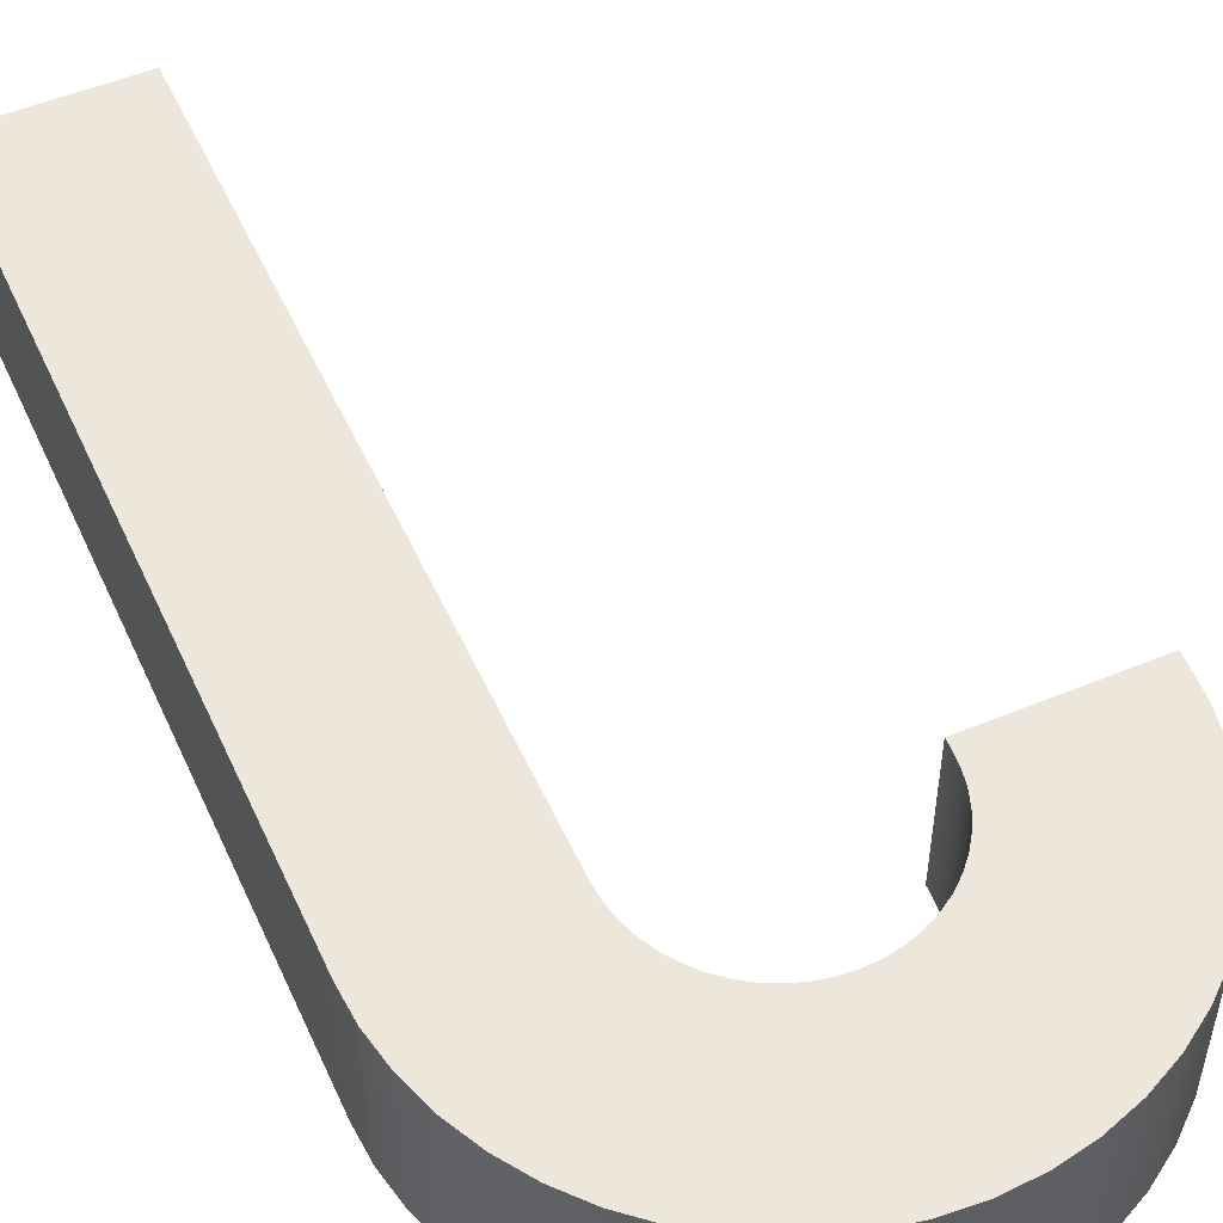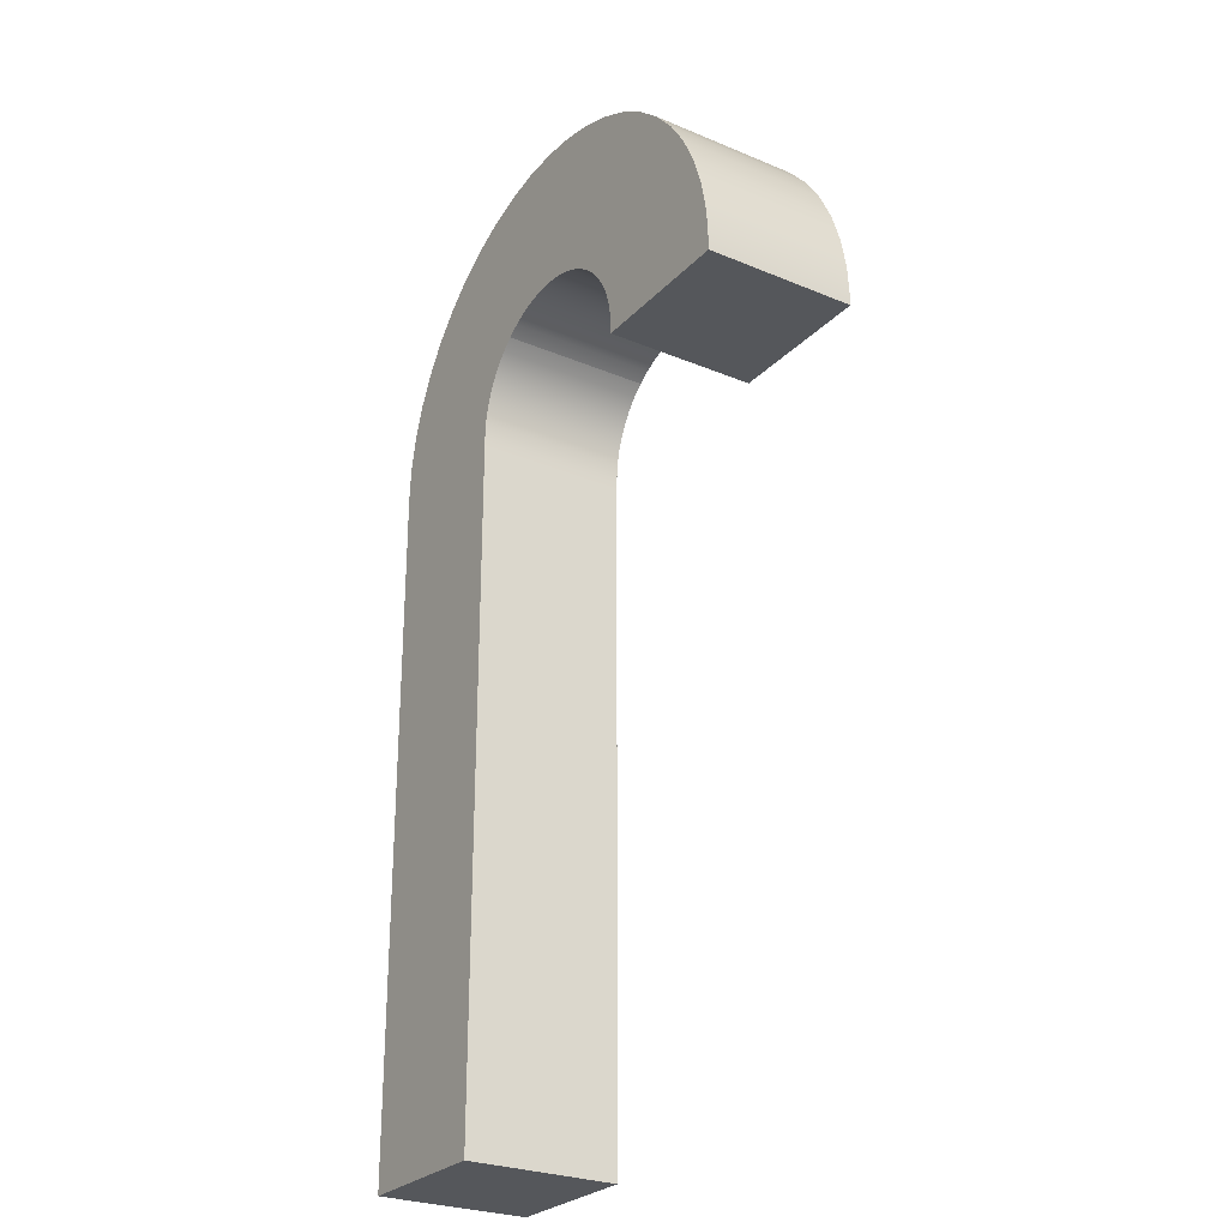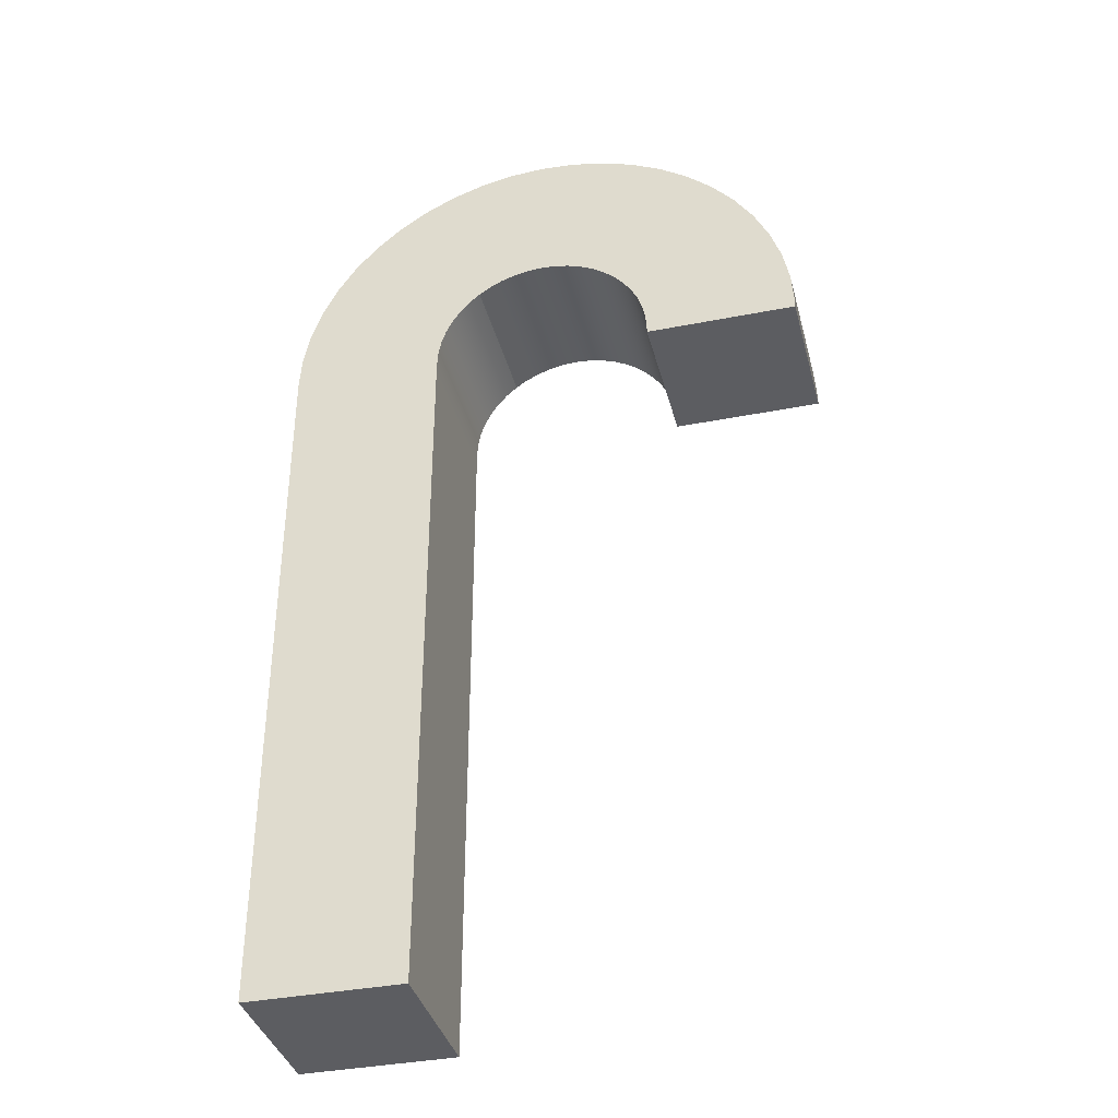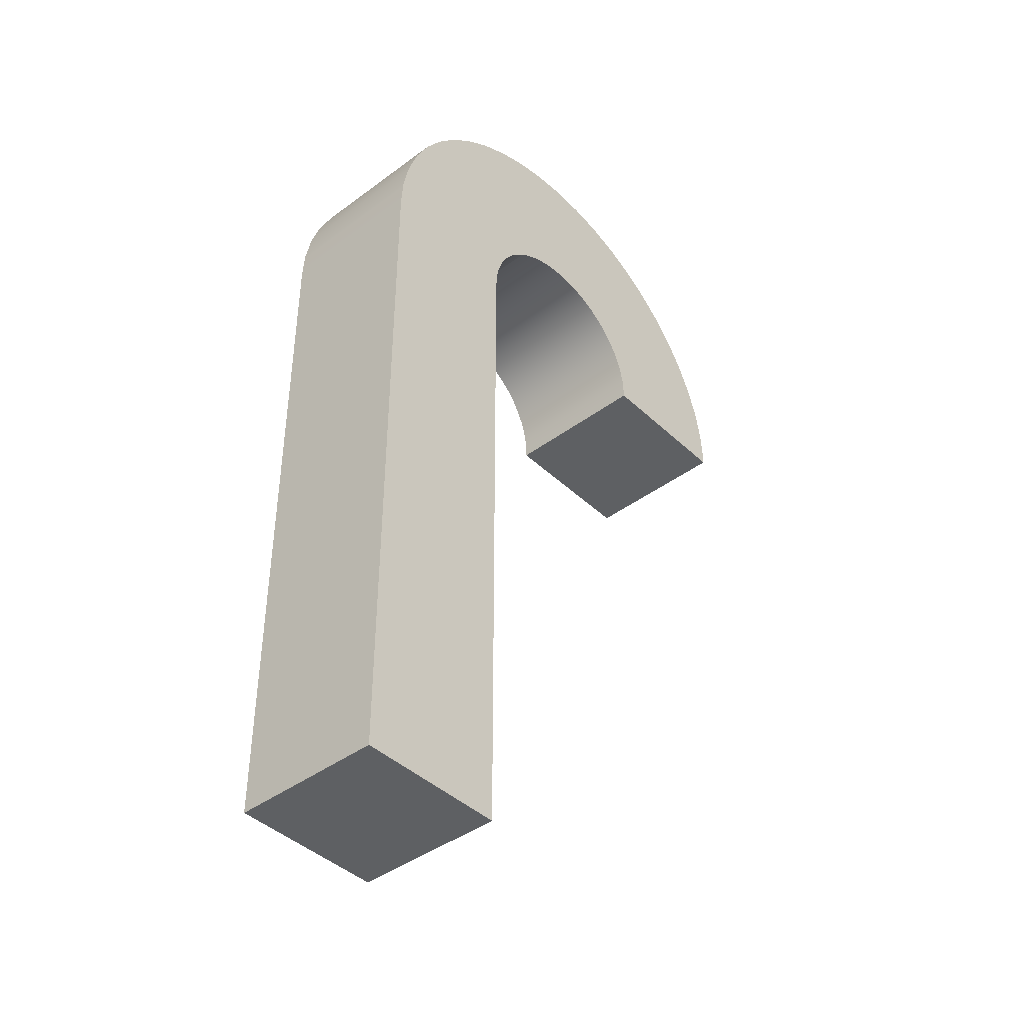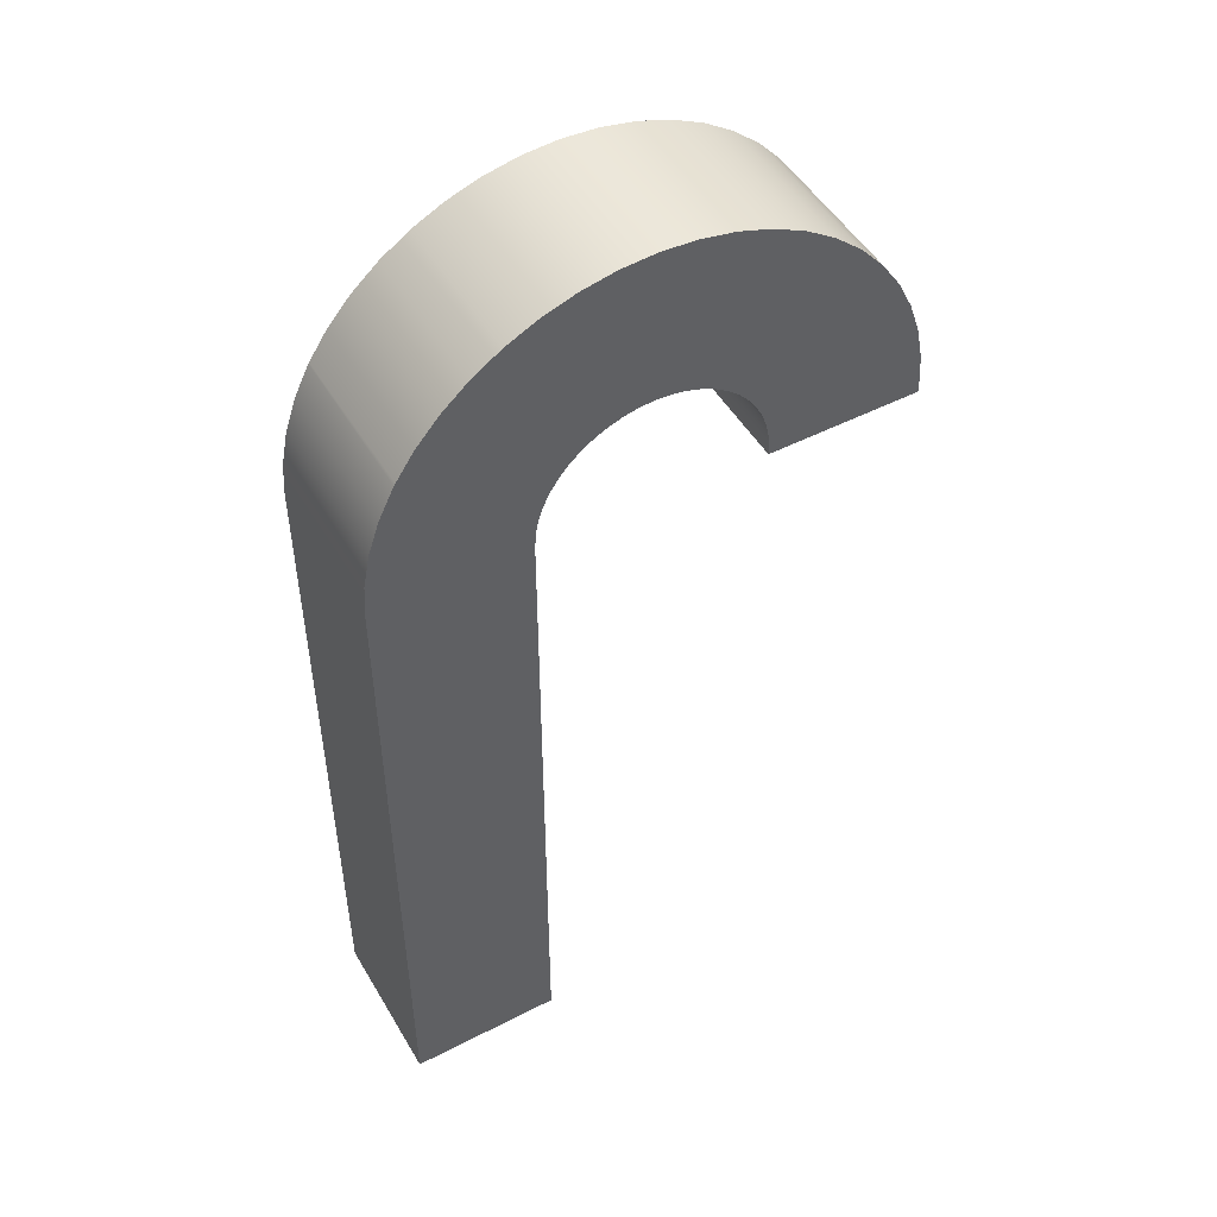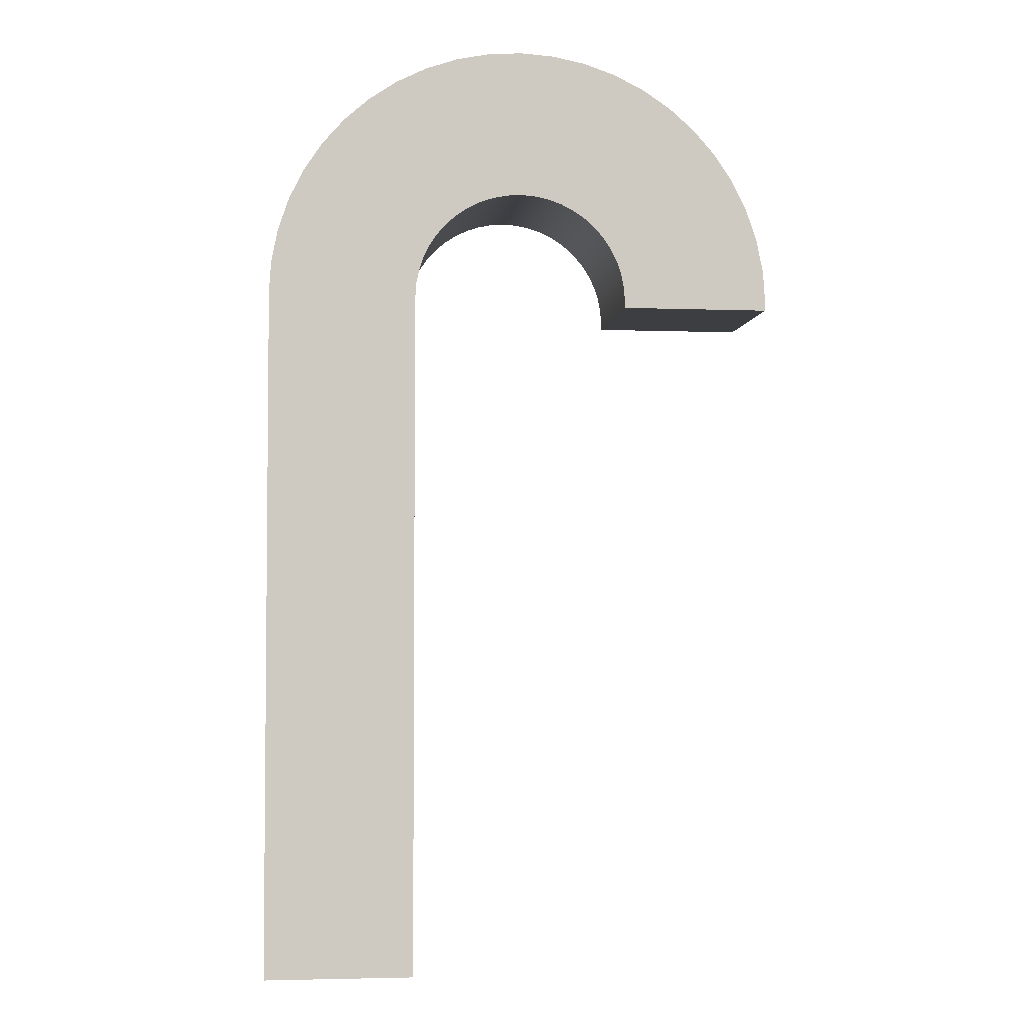
<metadata>
{"format":"obj","ext":"obj","renderer":"f3d","projection":"perspective","resolution":1024,"background":"white","views":[{"elev":52.3,"azim":155.9,"up":"+Z"},{"elev":-26.9,"azim":-123.1,"up":"+Y"},{"elev":-37.2,"azim":-165.8,"up":"+Y"},{"elev":-42.1,"azim":131.7,"up":"+Y"},{"elev":49.6,"azim":150.4,"up":"+Y"},{"elev":-3.6,"azim":173.0,"up":"+Y"}]}
</metadata>
<code>
o candyCaneMint
v 0.234 1.446 0.1596
v 0.234 1.471 -0.1596
v 0.234 1.448 -0.1596
v 0.234 1.471 0.1596
v 0.5532 0.3376 0.1596
v 0.5532 0 -0.1596
v 0.5532 0.3402 -0.1596
v 0.5532 -0 0.1596
v 0.5347 1.619 0.1596
v 0.5488 1.548 -0.1596
v 0.5347 1.619 -0.1596
v 0.5488 1.548 0.1596
v 0.234 -0 0.1596
v 0.234 0 -0.1596
v 0.1439 1.66 0.1596
v 0.1652 1.641 -0.1596
v 0.1652 1.641 0.1596
v 0.1422 1.661 0.1596
v 0.5494 1.539 -0.1596
v 0.2316 1.507 -0.1596
v 0.2257 1.536 -0.1596
v 0.2158 1.565 -0.1596
v 0.2023 1.593 -0.1596
v 0.1854 1.618 -0.1596
v 0.5114 1.688 -0.1596
v 0.1416 1.662 -0.1596
v 0.4759 1.758 -0.1596
v 0.4794 1.753 -0.1596
v 0.234 1.208 -0.1596
v 0.5532 1.06 -0.1596
v 0.234 0.9684 -0.1596
v 0.5532 1.3 -0.1596
v 0.2257 1.536 0.1596
v 0.2158 1.565 0.1596
v 0.234 0.7284 -0.1596
v 0.5532 0.5802 -0.1596
v 0.234 0.4884 -0.1596
v 0.5532 0.8202 -0.1596
v -0.5532 1.462 -0.1596
v -0.234 1.471 -0.1596
v -0.234 1.462 -0.1596
v -0.2316 1.507 -0.1596
v -0.2257 1.536 -0.1596
v -0.2183 1.558 -0.1596
v -0.4794 1.753 -0.1596
v 0.2922 1.945 -0.1596
v -0.4964 1.718 -0.1596
v -0.4391 1.813 -0.1596
v -0.3914 1.867 -0.1596
v -0.337 1.915 -0.1596
v -0.2768 1.955 -0.1596
v 0.2768 1.955 -0.1596
v -0.2118 1.987 -0.1596
v 0.2118 1.987 -0.1596
v -0.1433 2.011 -0.1596
v 0.1433 2.011 -0.1596
v -0.07225 2.025 -0.1596
v 0.07225 2.025 -0.1596
v 0 2.03 -0.1596
v 0.2023 1.593 0.1596
v 0.1854 1.618 0.1596
v 0.2316 1.507 0.1596
v 0.234 0.9658 0.1596
v 0.234 1.206 0.1596
v -0.234 1.471 0.1596
v -0.5445 1.462 0.1596
v -0.234 1.462 0.1596
v -0.2316 1.507 0.1596
v -0.2257 1.536 0.1596
v -0.2192 1.555 0.1596
v 0.5532 0.5776 0.1596
v 0.234 0.7258 0.1596
v 0.234 0.4858 0.1596
v 0.5532 0.5802 0.1596
v 0.5532 0.8176 0.1596
v -0.5532 1.462 0.1596
v 0.2768 1.955 0.1596
v 0.2118 1.987 0.1596
v -0.337 1.915 0.1596
v -0.3914 1.867 0.1596
v -0.07225 2.025 0.1596
v -0.1433 2.011 0.1596
v -0.4391 1.813 0.1596
v -0.2118 1.987 0.1596
v -0.2768 1.955 0.1596
v 0.1433 2.011 0.1596
v 0.2948 1.943 0.1596
v -0.4794 1.753 0.1596
v -0.4978 1.715 0.1596
v 0.07225 2.025 0.1596
v 0 2.03 0.1596
v 0.4794 1.753 0.1596
v 0.5114 1.688 0.1596
v 0.5496 1.537 0.1596
v 0.4773 1.756 0.1596
v 0.234 0.2484 -0.1596
v 0.234 0.2458 0.1596
v 0.5532 1.298 0.1596
v 0.5532 1.06 0.1596
v 0.5532 1.058 0.1596
v 0.5532 1.481 -0.1596
v 0.5532 1.481 0.1596
v -0.5532 1.481 -0.1596
v -0.5488 1.548 -0.1596
v -0.5347 1.619 -0.1596
v -0.2158 1.565 -0.1596
v -0.2023 1.593 -0.1596
v -0.1854 1.618 -0.1596
v -0.1652 1.641 -0.1596
v -0.5114 1.688 -0.1596
v -0.1422 1.661 -0.1596
v -0.1168 1.678 -0.1596
v -0.08941 1.692 -0.1596
v -0.06047 1.702 -0.1596
v -0.0305 1.708 -0.1596
v 0 1.71 -0.1596
v 0.0305 1.708 -0.1596
v 0.06047 1.702 -0.1596
v 0.08941 1.692 -0.1596
v 0.1168 1.678 -0.1596
v 0.4391 1.813 -0.1596
v 0.3914 1.867 -0.1596
v 0.337 1.915 -0.1596
v 0.3914 1.867 0.1596
v 0.4391 1.813 0.1596
v -0.2023 1.593 0.1596
v -0.2158 1.565 0.1596
v -0.5532 1.481 0.1596
v -0.1652 1.641 0.1596
v -0.1422 1.661 0.1596
v -0.5347 1.619 0.1596
v -0.5114 1.688 0.1596
v 0.08941 1.692 0.1596
v 0.1168 1.678 0.1596
v -0.06047 1.702 0.1596
v -0.0305 1.708 0.1596
v -0.1854 1.618 0.1596
v 0.337 1.915 0.1596
v 0.06047 1.702 0.1596
v -0.5488 1.548 0.1596
v -0.1168 1.678 0.1596
v 0 1.71 0.1596
v 0.0305 1.708 0.1596
v -0.08941 1.692 0.1596
f 1 2 3
f 2 1 4
f 5 6 7
f 6 5 8
f 9 10 11
f 10 9 12
f 13 6 8
f 6 13 14
f 15 16 17
f 16 15 26
f 26 15 18
f 2 19 3
f 19 2 20
f 19 20 21
f 19 21 22
f 19 22 10
f 10 22 11
f 11 22 23
f 11 23 24
f 11 24 16
f 11 16 25
f 25 16 26
f 25 26 27
f 25 27 28
f 29 30 31
f 30 29 32
f 33 22 21
f 22 33 34
f 35 36 37
f 36 35 38
f 39 40 41
f 40 39 42
f 42 39 43
f 43 39 44
f 45 46 47
f 46 45 48
f 46 48 49
f 46 49 50
f 46 50 51
f 46 51 52
f 52 51 53
f 52 53 54
f 54 53 55
f 54 55 56
f 56 55 57
f 56 57 58
f 58 57 59
f 60 24 23
f 24 60 61
f 62 21 20
f 21 62 33
f 63 29 31
f 29 63 64
f 65 66 67
f 66 65 68
f 66 68 69
f 66 69 70
f 71 72 73
f 72 71 74
f 72 74 75
f 65 41 40
f 41 65 67
f 66 41 67
f 41 66 39
f 39 66 76
f 75 36 38
f 36 75 74
f 54 77 52
f 77 54 78
f 49 79 50
f 79 49 80
f 70 43 44
f 43 70 69
f 55 81 57
f 81 55 82
f 83 49 48
f 49 83 80
f 51 84 53
f 84 51 85
f 56 78 54
f 78 56 86
f 87 88 89
f 88 87 83
f 83 87 80
f 80 87 79
f 79 87 85
f 85 87 77
f 85 77 78
f 85 78 84
f 84 78 86
f 84 86 82
f 82 86 90
f 82 90 81
f 81 90 91
f 69 42 43
f 42 69 68
f 92 25 28
f 25 92 93
f 94 4 1
f 4 94 62
f 62 94 33
f 33 94 34
f 34 94 12
f 34 12 9
f 34 9 60
f 60 9 61
f 61 9 17
f 17 9 93
f 17 93 15
f 15 93 95
f 95 93 92
f 59 90 58
f 90 59 91
f 58 86 56
f 86 58 90
f 88 48 45
f 48 88 83
f 96 6 14
f 6 96 7
f 61 16 24
f 16 61 17
f 13 96 14
f 96 13 97
f 98 30 32
f 30 98 99
f 73 35 37
f 35 73 72
f 4 20 2
f 20 4 62
f 93 11 25
f 11 93 9
f 89 45 47
f 45 89 88
f 100 64 63
f 64 100 99
f 64 99 98
f 68 40 42
f 40 68 65
f 50 85 51
f 85 50 79
f 34 23 22
f 23 34 60
f 57 91 59
f 91 57 81
f 53 82 55
f 82 53 84
f 12 19 10
f 19 12 94
f 5 13 8
f 13 5 97
f 46 77 87
f 77 46 52
f 95 28 27
f 28 95 92
f 94 101 19
f 101 94 102
f 37 7 96
f 7 37 36
f 3 32 29
f 32 3 101
f 101 3 19
f 103 44 39
f 44 103 104
f 44 104 105
f 44 105 106
f 106 105 107
f 107 105 108
f 108 105 109
f 109 105 110
f 109 110 111
f 111 110 112
f 112 110 113
f 113 110 47
f 113 47 114
f 114 47 115
f 115 47 116
f 27 116 47
f 27 117 116
f 27 118 117
f 27 119 118
f 27 120 119
f 120 27 26
f 27 47 46
f 27 46 121
f 121 46 122
f 122 46 123
f 31 38 35
f 38 31 30
f 124 121 122
f 121 124 125
f 126 106 107
f 106 126 127
f 76 103 39
f 103 76 128
f 75 63 72
f 63 75 100
f 129 111 130
f 111 129 109
f 131 110 105
f 110 131 132
f 133 120 134
f 120 133 119
f 74 7 36
f 7 74 5
f 5 74 71
f 98 1 64
f 1 98 102
f 1 102 94
f 134 26 18
f 120 26 134
f 135 115 136
f 115 135 114
f 137 107 108
f 107 137 126
f 46 138 123
f 138 46 87
f 132 47 110
f 47 132 89
f 139 119 133
f 119 139 118
f 127 44 106
f 44 127 70
f 72 31 35
f 31 72 63
f 128 104 103
f 104 128 140
f 130 112 141
f 112 130 111
f 97 37 96
f 37 97 73
f 142 117 143
f 117 142 116
f 125 27 121
f 27 125 95
f 143 118 139
f 118 143 117
f 129 108 109
f 108 129 137
f 141 113 144
f 113 141 112
f 140 105 104
f 105 140 131
f 144 114 135
f 114 144 113
f 136 116 142
f 116 136 115
f 123 124 122
f 124 123 138
f 64 3 29
f 3 64 1
f 5 73 97
f 73 5 71
f 99 38 30
f 38 99 75
f 75 99 100
f 102 32 101
f 32 102 98
f 95 18 15
f 18 95 134
f 134 95 133
f 133 95 139
f 139 95 143
f 143 95 142
f 142 95 89
f 89 95 87
f 87 95 125
f 87 125 124
f 87 124 138
f 89 136 142
f 89 135 136
f 89 144 135
f 132 144 89
f 132 141 144
f 132 130 141
f 132 129 130
f 131 129 132
f 131 137 129
f 131 126 137
f 131 127 126
f 131 70 127
f 140 70 131
f 128 70 140
f 76 70 128
f 70 76 66

</code>
